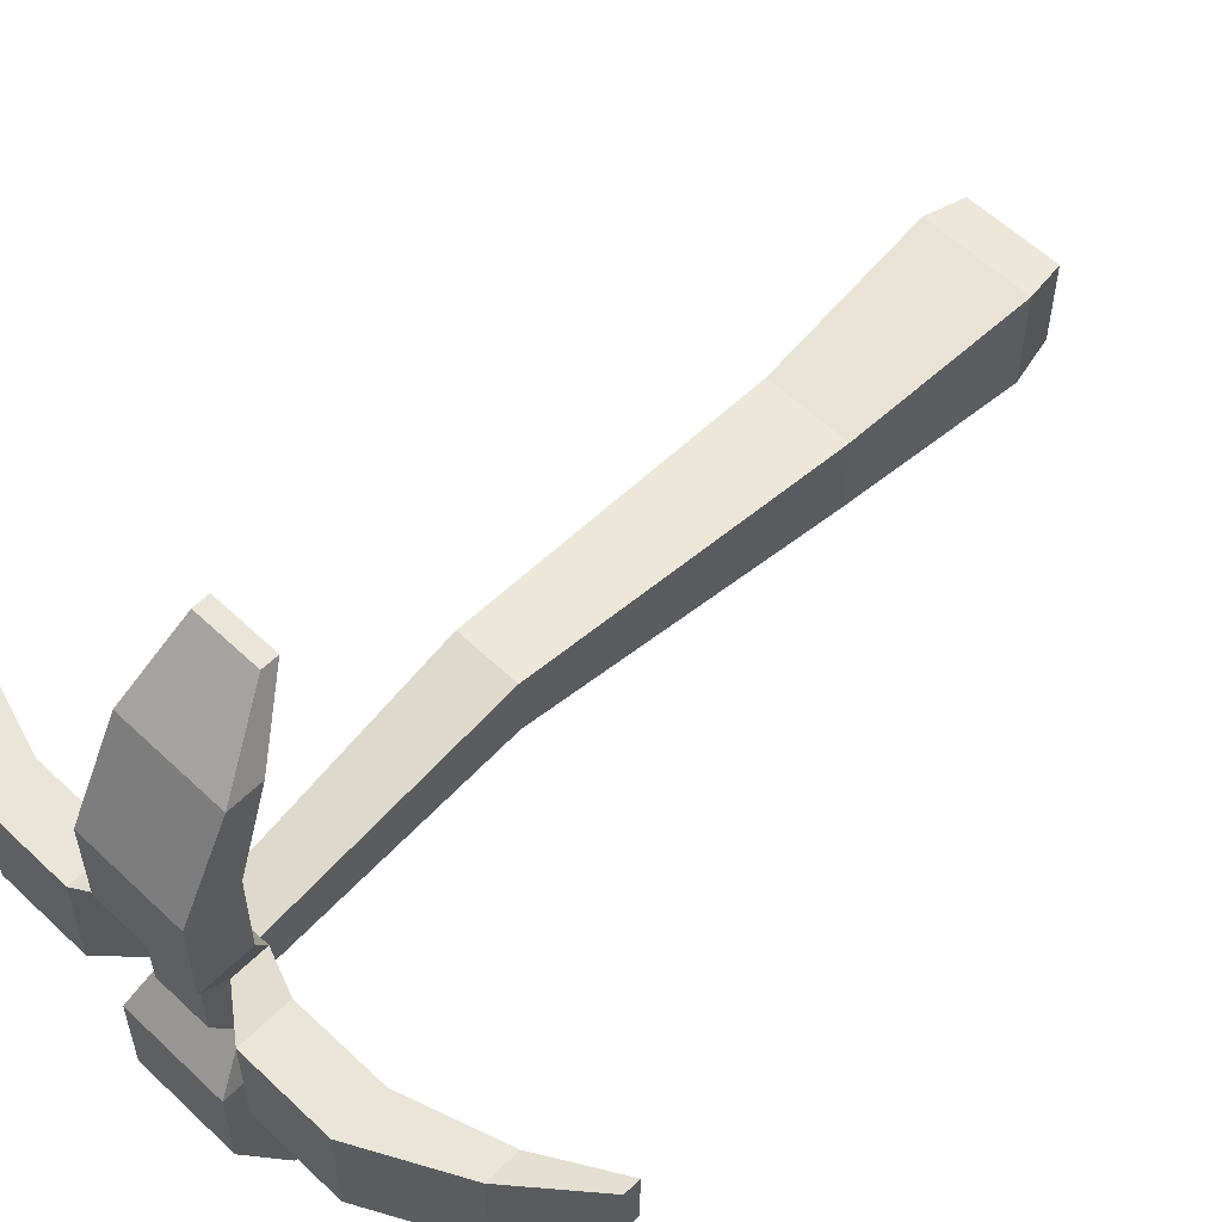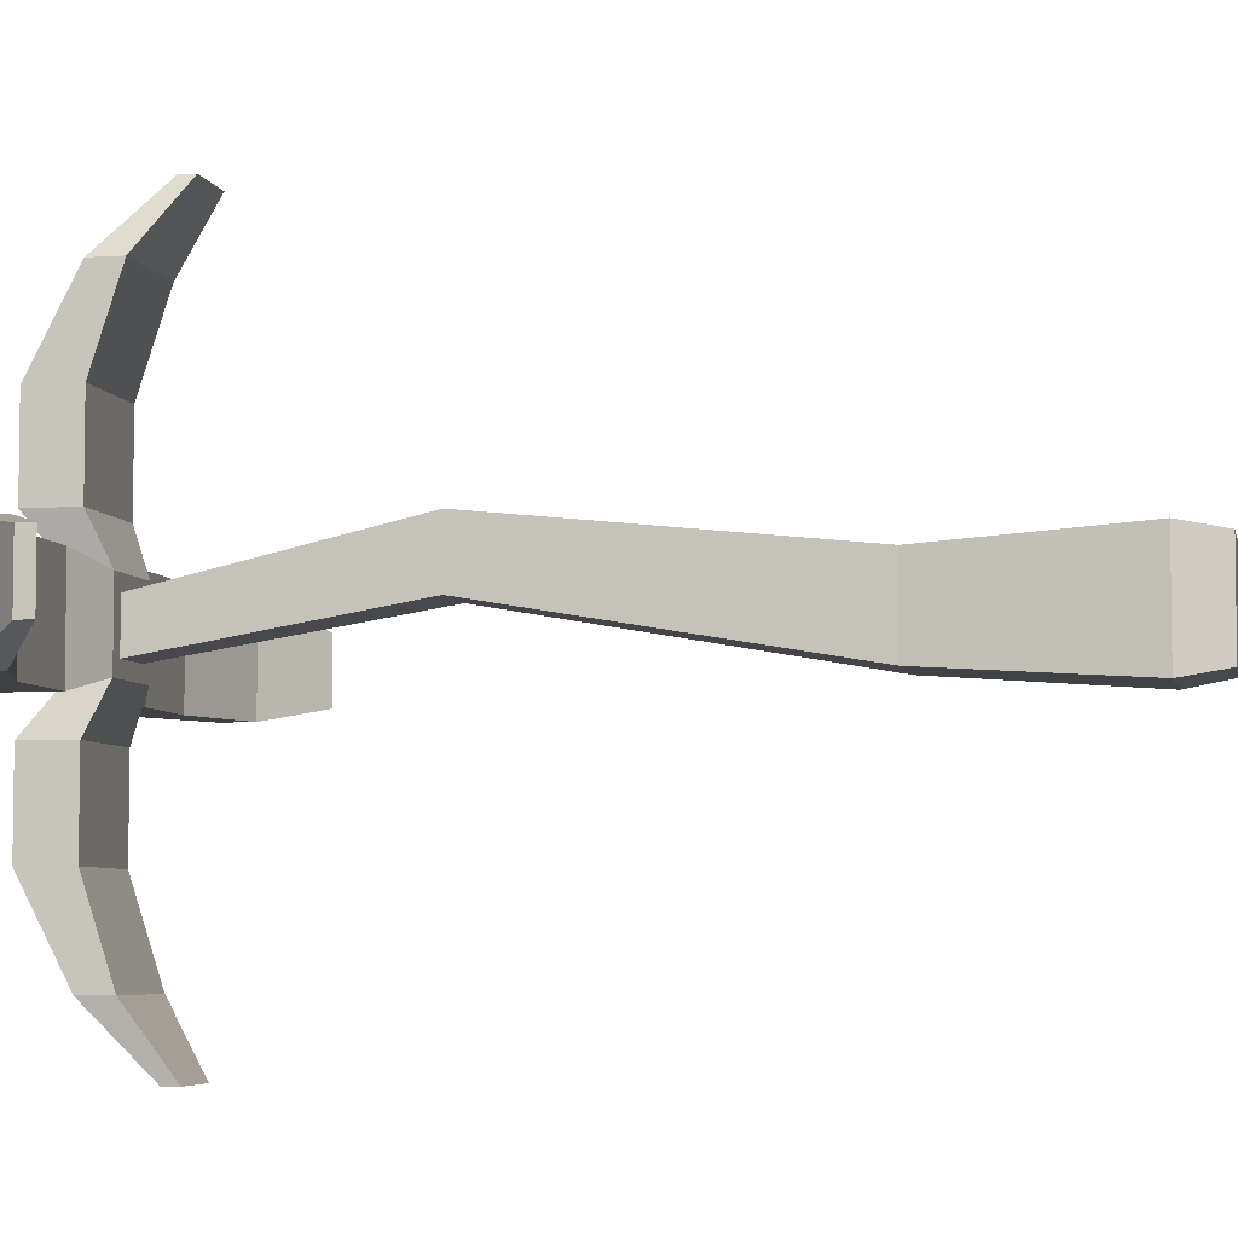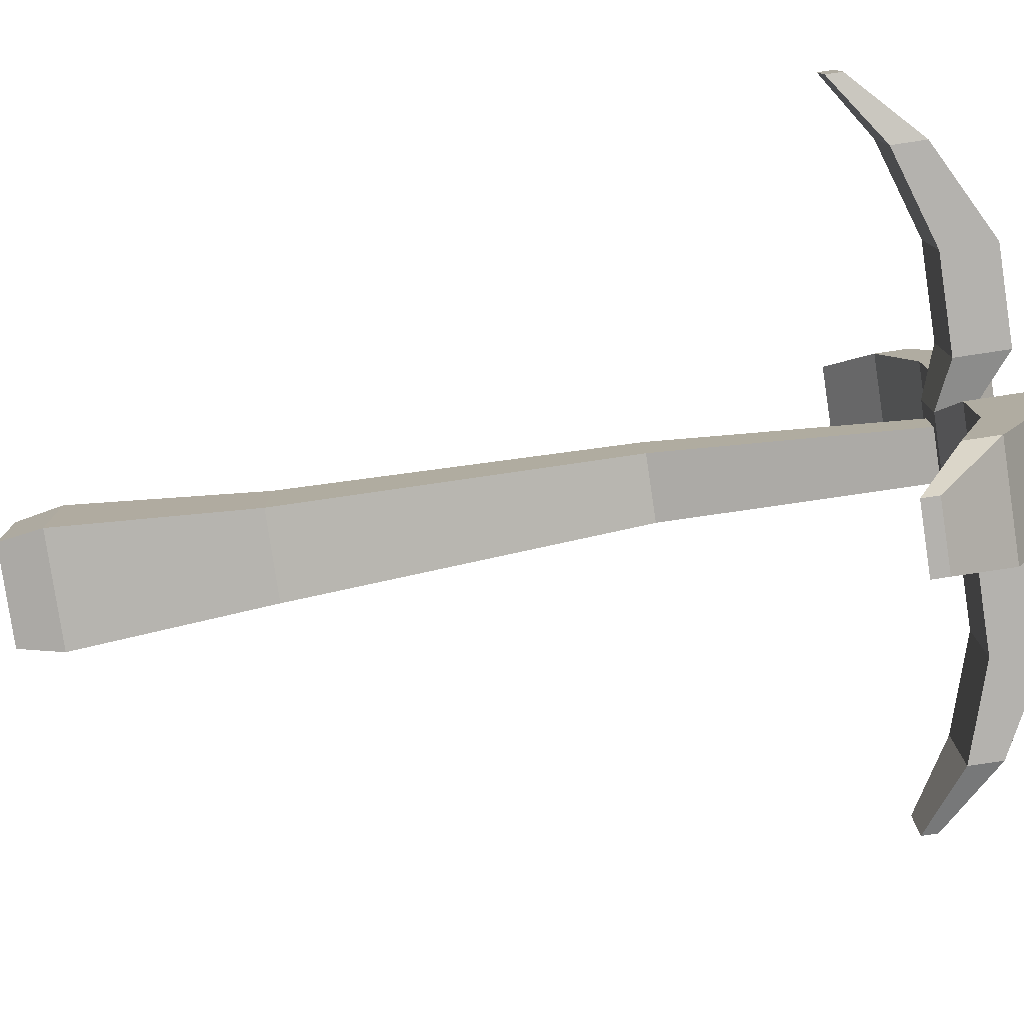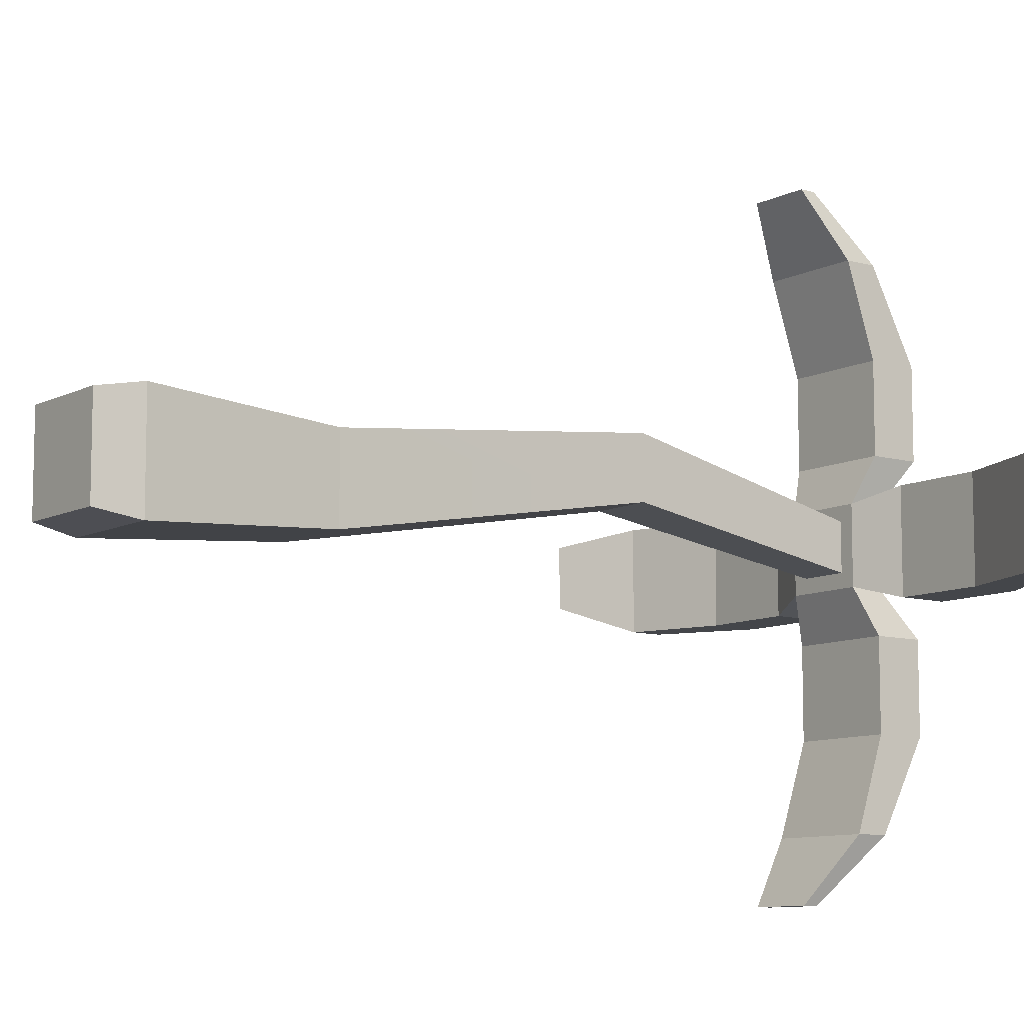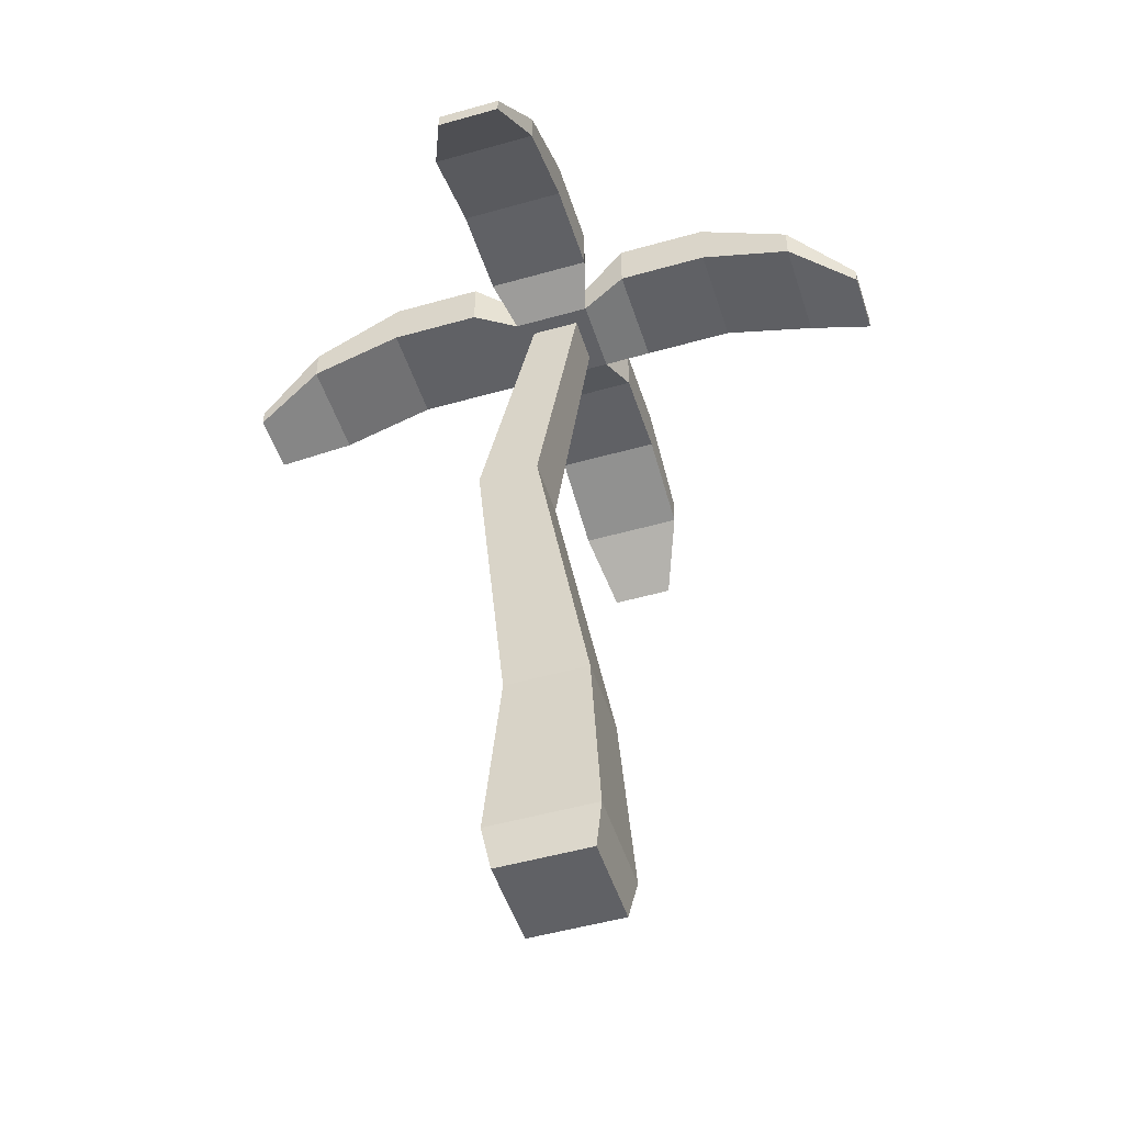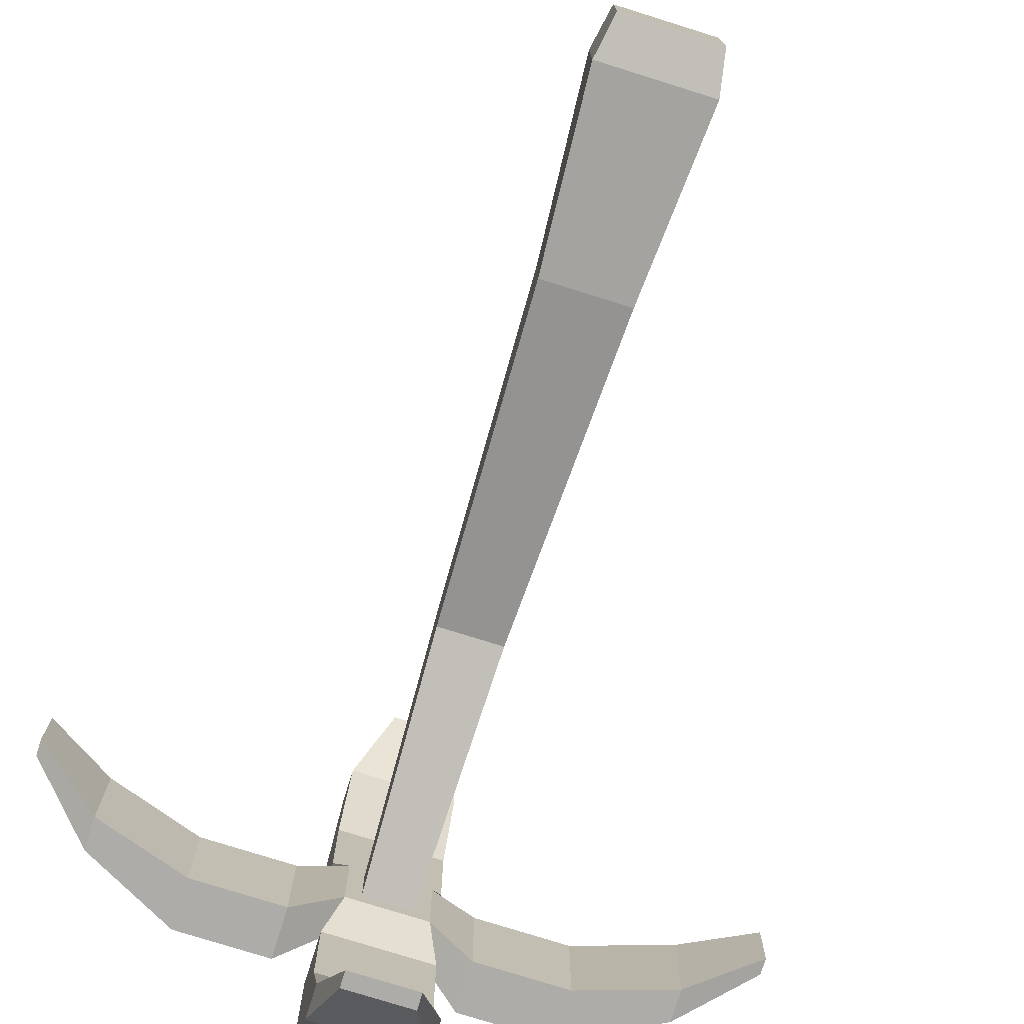
<metadata>
{"format":"obj","ext":"obj","renderer":"f3d","projection":"perspective","resolution":1024,"background":"white","views":[{"elev":57.9,"azim":-135.5,"up":"+Z"},{"elev":-5.4,"azim":-78.2,"up":"+Z"},{"elev":-79.7,"azim":98.5,"up":"+Z"},{"elev":-9.4,"azim":53.0,"up":"+Z"},{"elev":-49.5,"azim":107.5,"up":"+Y"},{"elev":-76.7,"azim":-17.4,"up":"+Z"}]}
</metadata>
<code>
o Mesh1_Group2_Group1_Model
v -0.189 1.097 -0.1985
v 0.2724 0.2046 -0.2585
v -0.249 0.2046 -0.2585
v 0.2124 1.097 -0.1985
v -0.1369 2.669 0.07488
v 0.1602 2.669 0.07488
v -0.1042 3.839 -0.1215
v 0.1276 3.839 -0.1215
v 0.1276 3.839 0.1102
v -0.1042 3.839 0.1102
v -0.1369 2.669 0.372
v -0.189 1.097 0.203
v -0.249 0.2046 0.2629
v -0.2125 -0.000784 0.2264
v -0.2125 -0.000784 -0.222
v 0.2359 -0.000784 -0.222
v 0.2359 -0.000784 0.2264
v 0.2724 0.2046 0.2629
v 0.2124 1.097 0.203
v 0.1602 2.669 0.372
f 1 2 3
f 2 1 4
f 5 4 1
f 4 5 6
f 7 6 5
f 6 7 8
f 7 9 8
f 9 7 10
f 5 10 7
f 10 5 11
f 5 12 11
f 12 5 1
f 3 12 1
f 12 3 13
f 3 14 13
f 14 3 15
f 3 16 15
f 16 3 2
f 2 17 16
f 17 2 18
f 2 19 18
f 19 2 4
f 6 19 4
f 19 6 20
f 6 9 20
f 9 6 8
f 9 11 20
f 11 9 10
f 12 20 11
f 20 12 19
f 13 19 12
f 19 13 18
f 14 18 13
f 18 14 17
f 14 16 17
f 16 14 15
o Mesh2_Group3_Group1_Model
v -0.1192 4.091 0.1253
v -0.1754 4.005 -0.1927
v -0.1754 4.005 0.1814
v -0.1192 4.091 -0.1366
v 0.1426 4.091 0.1253
v 0.1426 4.091 -0.1366
v 0.1987 4.005 -0.1927
v 0.1987 4.005 0.1814
v 0.4166 4.171 0.2437
v 0.4166 4.171 -0.2551
v 0.8523 4.171 -0.2551
v 0.8523 4.171 0.2437
v 0.4166 3.93 0.2437
v 0.8523 3.93 0.2437
v 0.8523 3.93 -0.2551
v 0.4166 3.93 -0.2551
v 0.1987 3.839 0.1814
v 0.1987 3.839 -0.1927
v 0.1276 3.839 0.1102
v -0.1042 3.839 0.1102
v -0.1754 3.839 0.1814
v -0.1042 3.839 -0.1215
v -0.1754 3.839 -0.1927
v 0.2611 3.93 -0.4106
v -0.2377 3.93 -0.4106
v -0.2377 4.171 -0.4106
v -0.3932 3.93 -0.2551
v -0.3932 4.171 -0.2551
v -0.8289 4.171 -0.2551
v -0.8289 3.93 -0.2551
v -0.8289 3.93 0.2437
v -0.3932 3.93 0.2437
v -0.3932 4.171 0.2437
v -0.8289 4.171 0.2437
v -1.27 3.942 0.2437
v -1.27 3.942 -0.2551
v -1.27 3.787 -0.2551
v -1.27 3.787 0.2437
v -1.58 3.649 0.1741
v -1.58 3.575 0.1741
v -1.58 3.649 -0.1252
v -1.58 3.575 -0.1252
v -0.2377 3.93 0.3992
v -0.2377 4.171 0.3992
v -0.2377 3.93 0.8349
v -0.2377 4.171 0.8349
v -0.2377 3.787 1.276
v -0.2377 3.942 1.276
v -0.1078 3.575 1.586
v -0.1078 3.649 1.586
v 0.1914 3.649 1.586
v 0.1914 3.575 1.586
v 0.2611 3.787 1.276
v 0.2611 3.93 0.8349
v 0.2611 3.93 0.3992
v 0.2611 4.171 0.3992
v 0.2611 4.171 0.8349
v 0.2611 3.942 1.276
v 0.2611 4.171 -0.4106
v 1.294 3.942 -0.2551
v 1.294 3.787 -0.2551
v 1.603 3.649 -0.1854
v 1.603 3.575 -0.1854
v 1.603 3.649 0.1139
v 1.603 3.575 0.1139
v 1.294 3.787 0.2437
v 1.294 3.942 0.2437
v 0.2611 3.93 -0.8463
v 0.2611 4.171 -0.8463
v 0.2611 3.787 -1.288
v 0.2611 3.942 -1.288
v 0.1312 3.575 -1.597
v 0.1312 3.649 -1.597
v -0.1681 3.649 -1.597
v -0.1681 3.575 -1.597
v -0.2377 3.787 -1.288
v -0.2377 3.93 -0.8463
v -0.2377 4.171 -0.8463
v -0.2377 3.942 -1.288
v 0.1276 3.839 -0.1215
f 21 22 23
f 22 21 24
f 25 24 21
f 24 25 26
f 25 27 26
f 27 25 28
f 25 23 28
f 23 25 21
f 28 22 23
f 22 28 27
f 29 27 28
f 27 29 30
f 29 31 30
f 31 29 32
f 33 32 29
f 32 33 34
f 33 35 34
f 35 33 36
f 37 36 33
f 36 37 38
f 37 39 38
f 37 40 39
f 41 40 37
f 40 41 42
f 43 42 41
f 42 43 38
f 43 44 38
f 44 43 45
f 43 46 45
f 46 43 22
f 47 22 43
f 22 47 48
f 47 49 48
f 49 47 50
f 47 51 50
f 51 47 52
f 43 52 47
f 52 43 41
f 23 52 41
f 52 23 53
f 22 53 23
f 53 22 48
f 48 54 53
f 54 48 49
f 49 55 54
f 55 49 56
f 50 56 49
f 56 50 57
f 50 58 57
f 58 50 51
f 51 55 58
f 55 51 54
f 51 53 54
f 53 51 52
f 59 58 55
f 58 59 60
f 61 60 59
f 60 61 62
f 61 57 62
f 57 61 56
f 59 56 61
f 56 59 55
f 57 60 62
f 60 57 58
f 63 23 41
f 23 63 64
f 65 64 63
f 64 65 66
f 67 66 65
f 66 67 68
f 69 68 67
f 68 69 70
f 69 71 70
f 71 69 72
f 69 73 72
f 73 69 67
f 67 74 73
f 74 67 65
f 65 75 74
f 75 65 63
f 41 75 63
f 75 41 37
f 37 76 75
f 76 37 28
f 33 28 37
f 28 33 29
f 23 76 28
f 76 23 64
f 66 76 64
f 76 66 77
f 68 77 66
f 77 68 78
f 70 78 68
f 78 70 71
f 71 73 78
f 73 71 72
f 74 78 73
f 78 74 77
f 75 77 74
f 77 75 76
f 22 79 46
f 79 22 27
f 24 27 22
f 27 24 26
f 27 44 79
f 44 27 38
f 27 36 38
f 36 27 30
f 30 35 36
f 35 30 31
f 80 35 31
f 35 80 81
f 82 81 80
f 81 82 83
f 84 83 82
f 83 84 85
f 84 86 85
f 86 84 87
f 82 87 84
f 87 82 80
f 80 32 87
f 32 80 31
f 34 87 32
f 87 34 86
f 34 81 86
f 81 34 35
f 83 86 81
f 86 83 85
f 88 79 44
f 79 88 89
f 90 89 88
f 89 90 91
f 92 91 90
f 91 92 93
f 92 94 93
f 94 92 95
f 90 95 92
f 95 90 96
f 90 97 96
f 97 90 88
f 88 45 97
f 45 88 44
f 45 98 97
f 98 45 46
f 46 89 98
f 89 46 79
f 91 98 89
f 98 91 99
f 91 94 99
f 94 91 93
f 94 96 99
f 96 94 95
f 97 99 96
f 99 97 98
f 42 38 100
f 100 38 39
f 40 100 39
f 100 40 42

</code>
